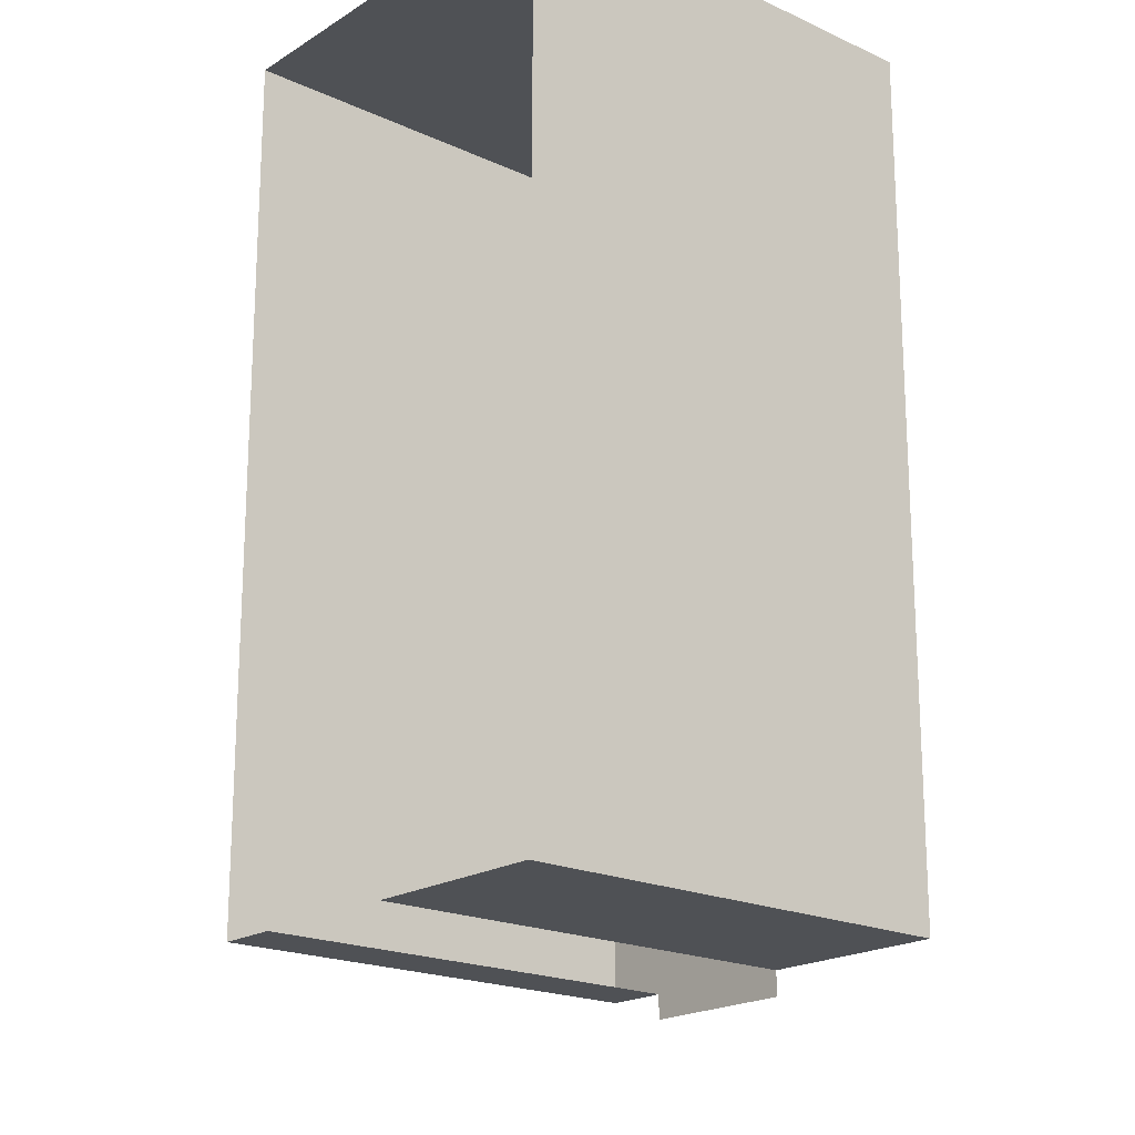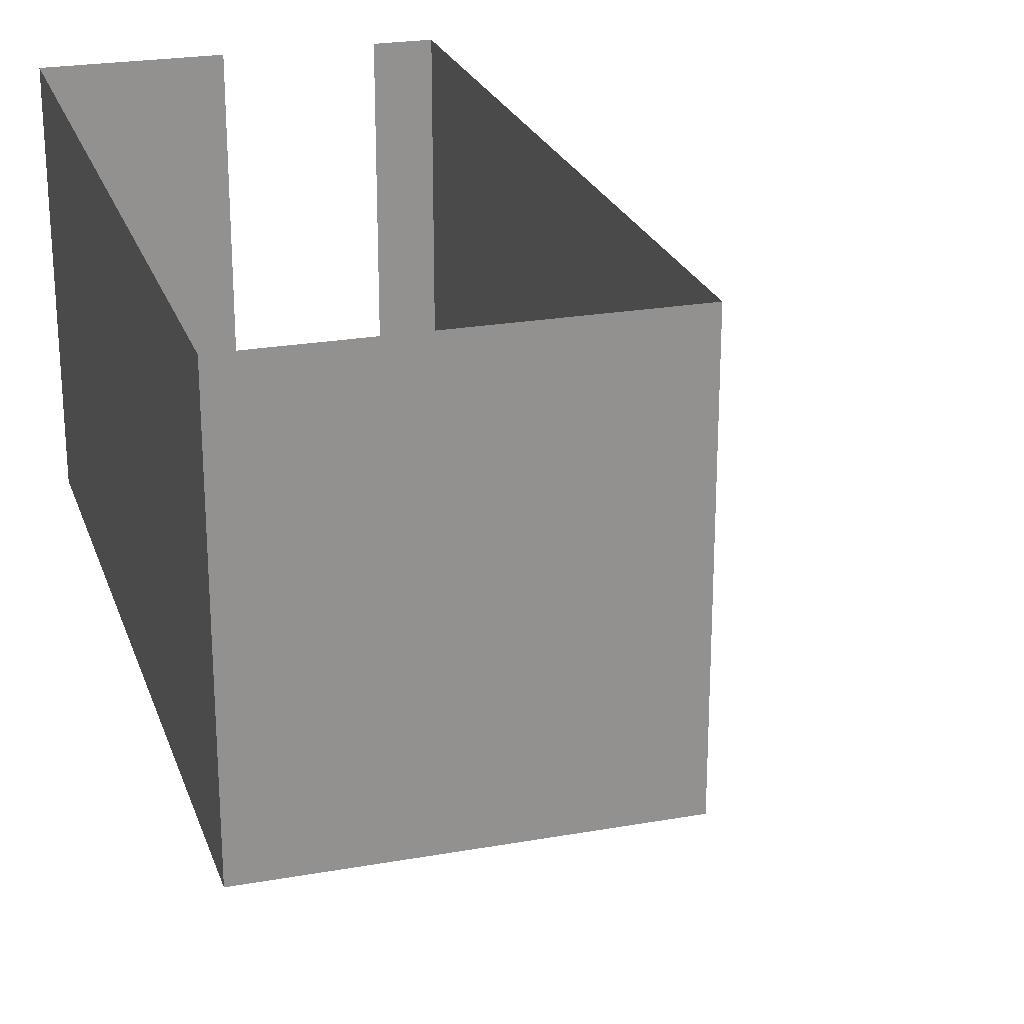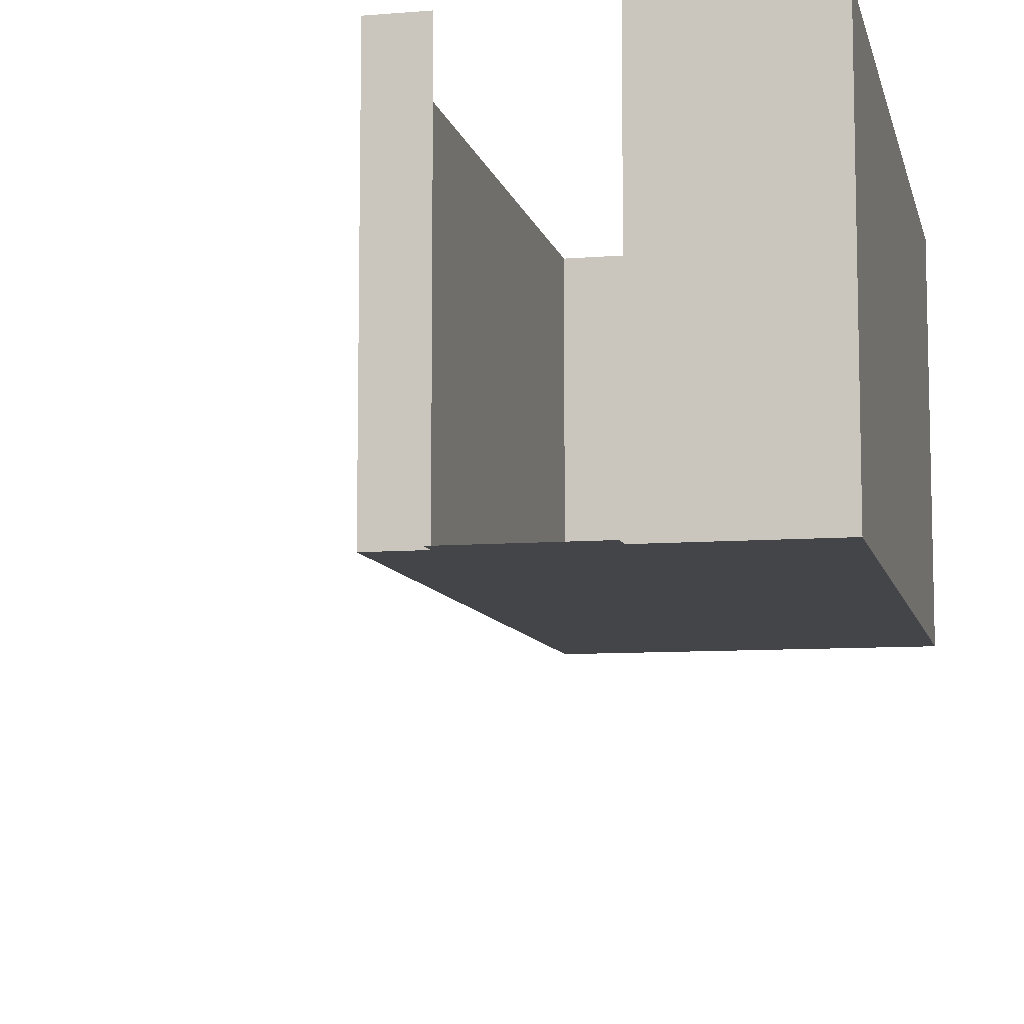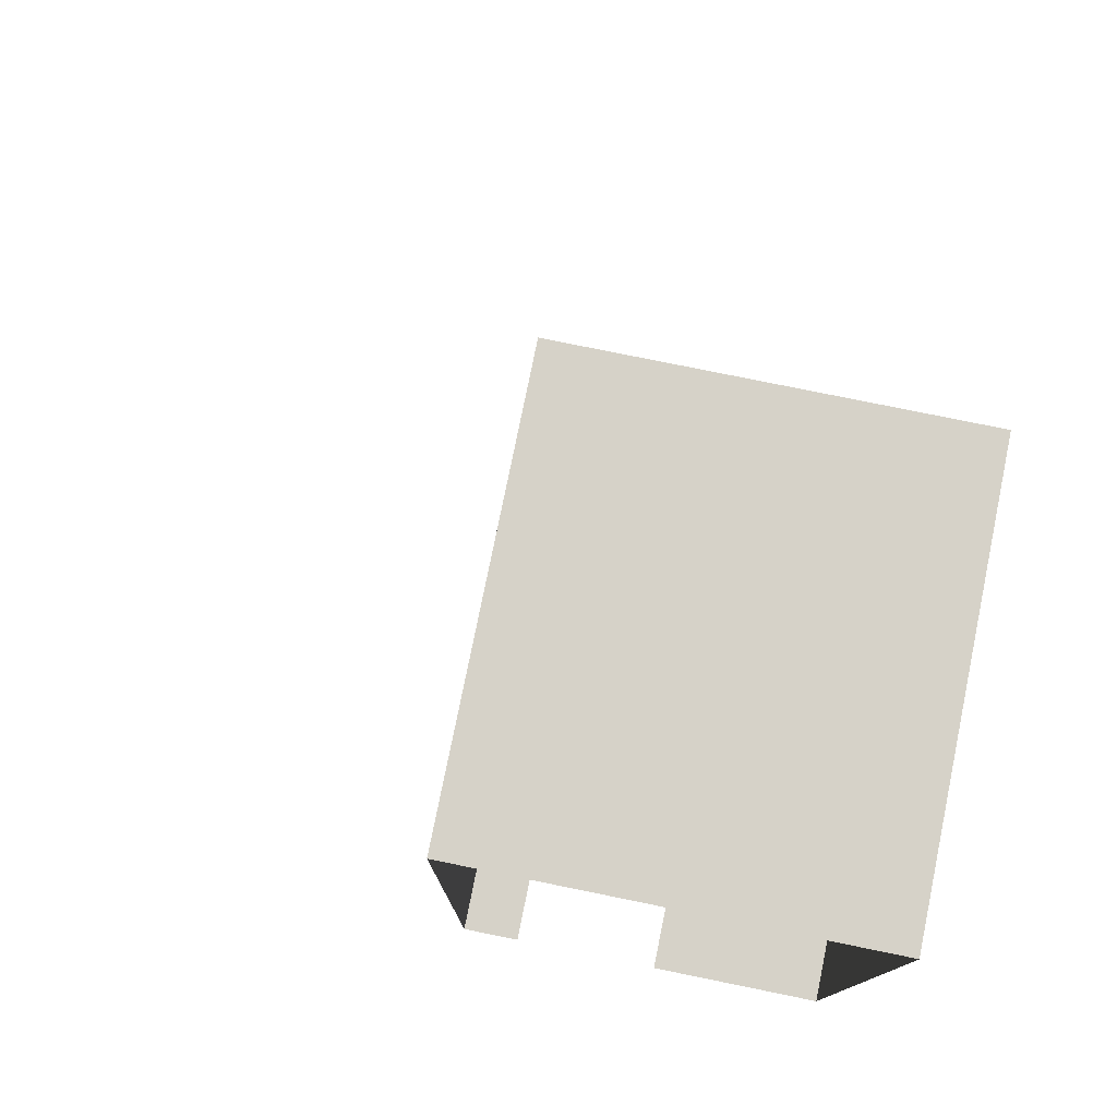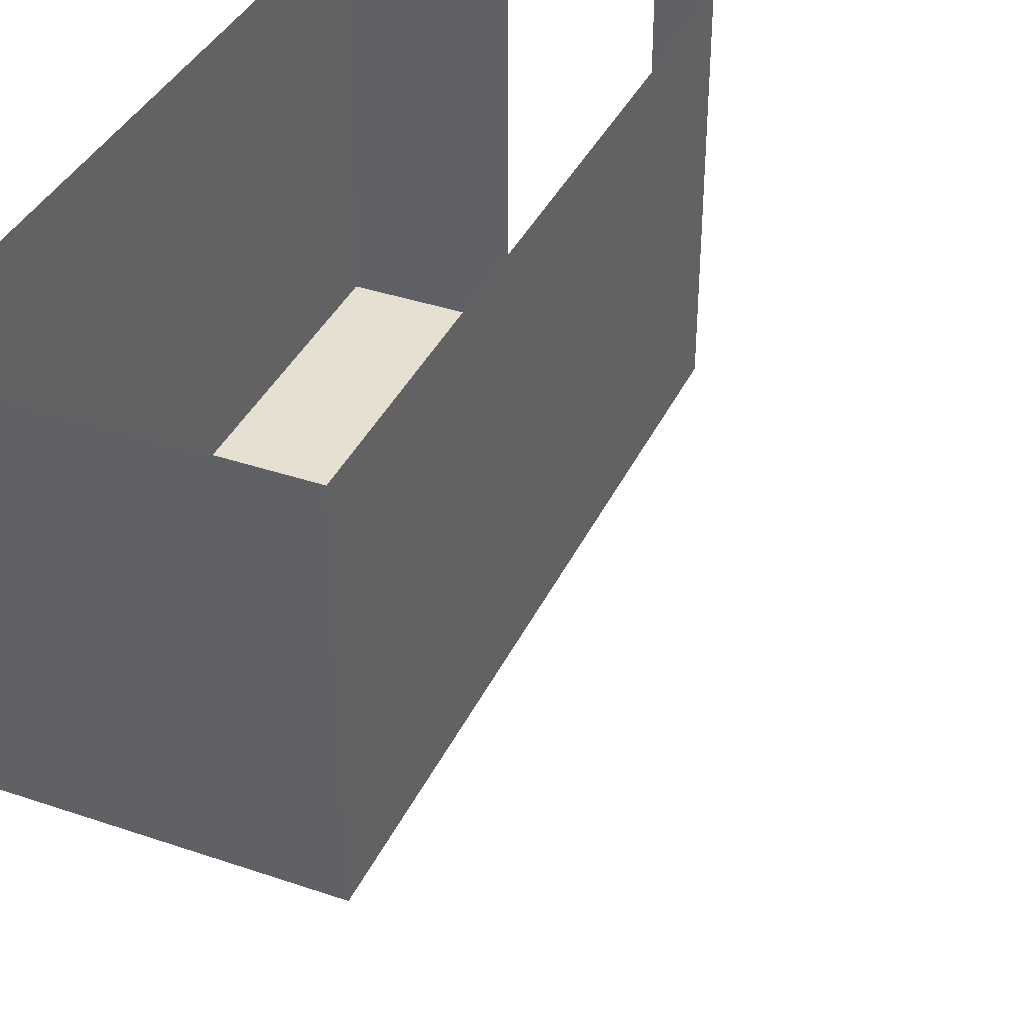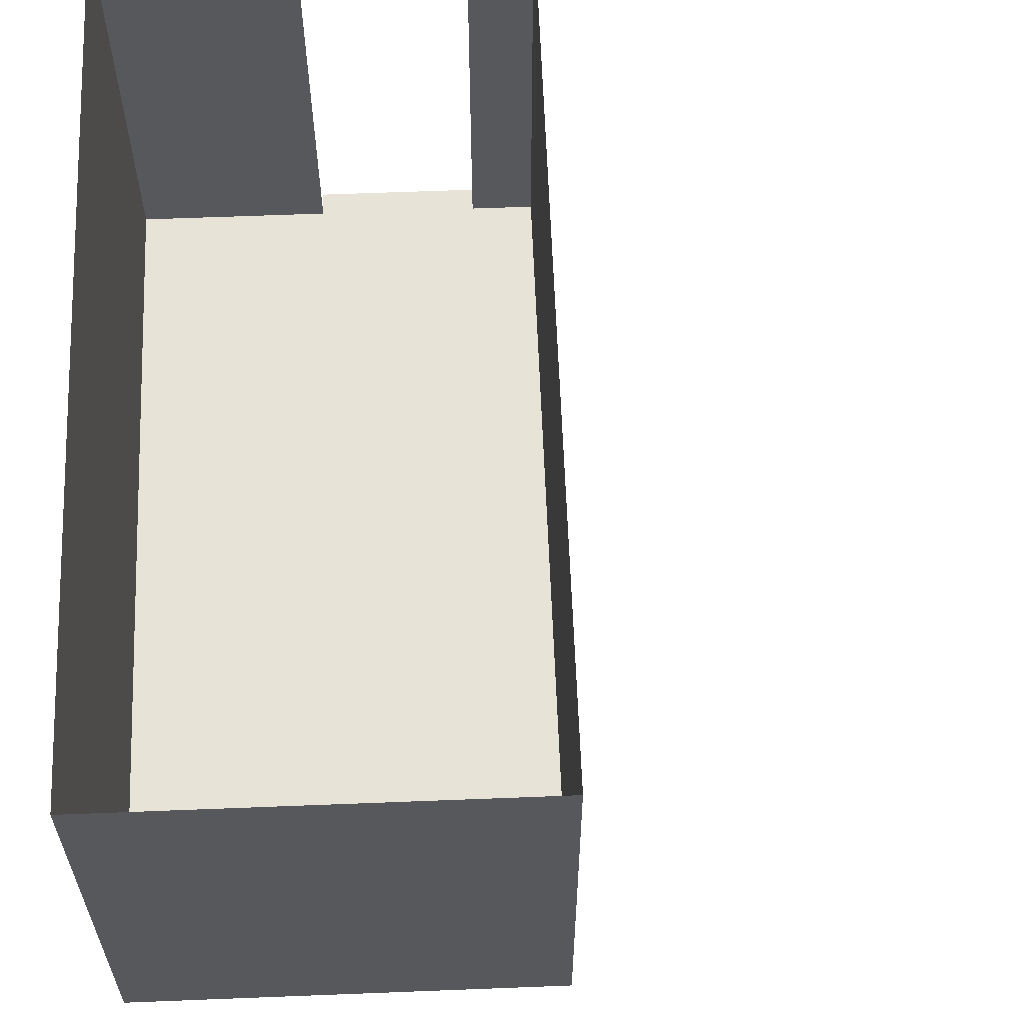
<metadata>
{"format":"obj","ext":"obj","renderer":"f3d","projection":"perspective","resolution":1024,"background":"white","views":[{"elev":-19.6,"azim":-130.7,"up":"+Z"},{"elev":23.7,"azim":-16.6,"up":"+Y"},{"elev":-8.6,"azim":-167.6,"up":"+Y"},{"elev":78.1,"azim":-168.5,"up":"+Z"},{"elev":38.3,"azim":23.2,"up":"+Y"},{"elev":61.6,"azim":-2.3,"up":"+Y"}]}
</metadata>
<code>
o 3203_015
v 7.013 10.19 1.616
v 7.943 10.19 1.616
v 7.013 10.19 1.759
v 7.943 10.19 1.759
v 7.013 10.19 6.809
v 7.943 10.19 6.809
v 5.913 10.19 1.759
v 5.913 10.19 6.809
v 8.306 10.19 1.759
v 8.306 10.19 6.809
v 7.013 12.84 1.759
v 7.943 12.84 1.759
v 7.013 12.84 6.809
v 7.943 12.84 6.809
v 5.913 12.84 1.759
v 5.913 12.84 6.809
v 8.306 12.84 1.759
v 8.306 12.84 6.809
v 10.27 8.641 4.728
v 10.27 8.641 3.283
v 10.27 8.641 3.283
v 10.27 8.641 4.728
f 2 1 3 4
f 4 3 5 6
f 5 3 7 8
f 4 6 10 9
f 9 10 18 17
f 4 9 17 12
f 10 6 14 18
f 6 5 13 14
f 8 7 15 16
f 5 8 16 13
f 7 3 11 15
f 19 20 21 22

</code>
